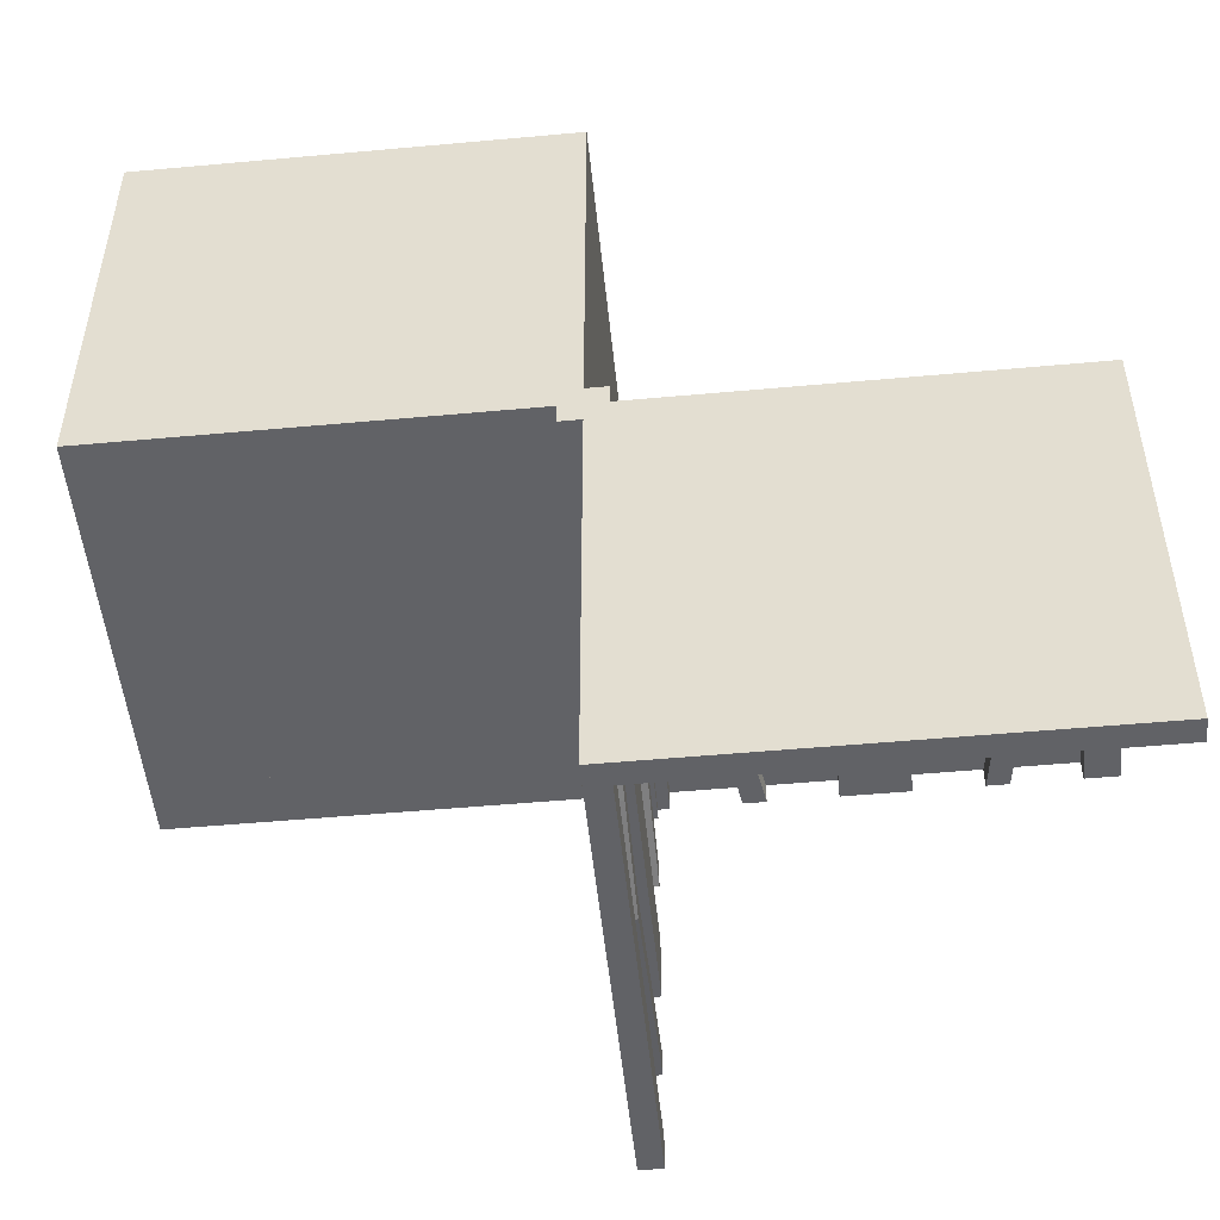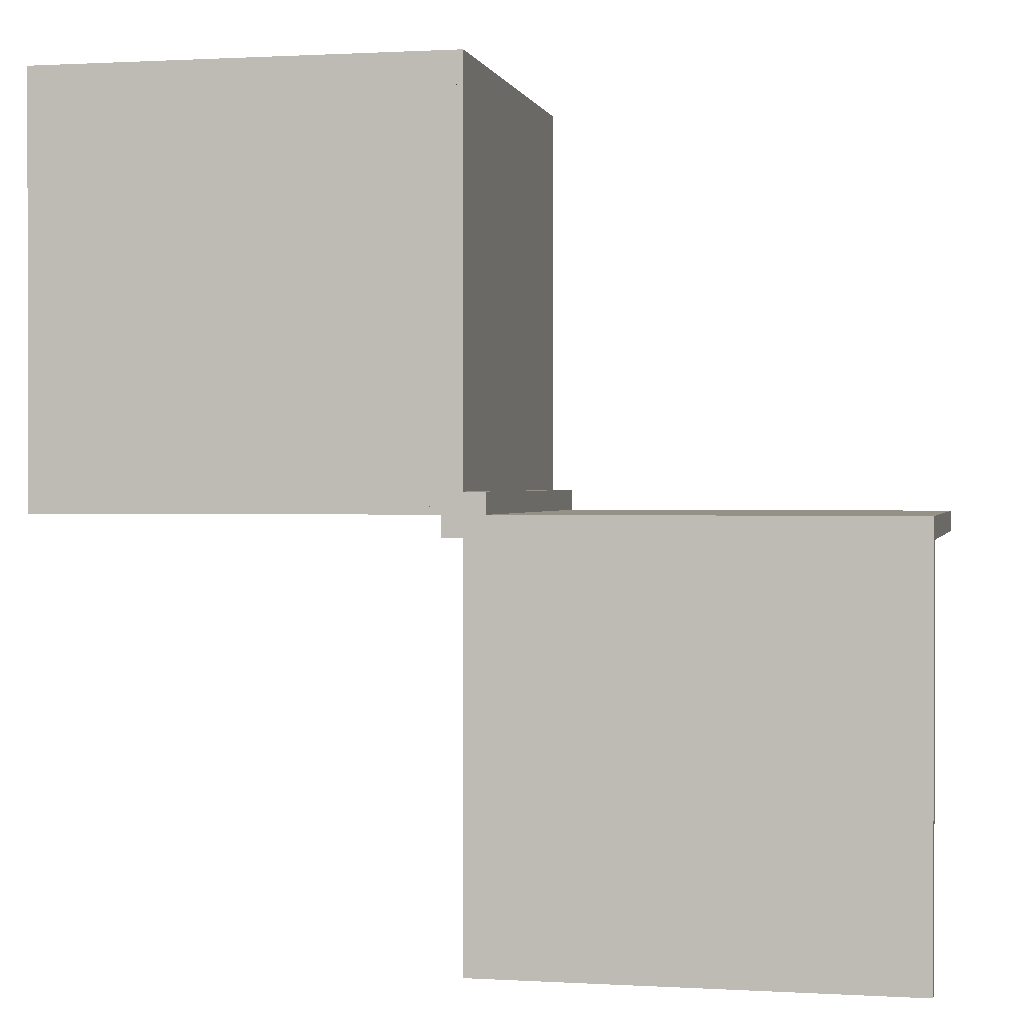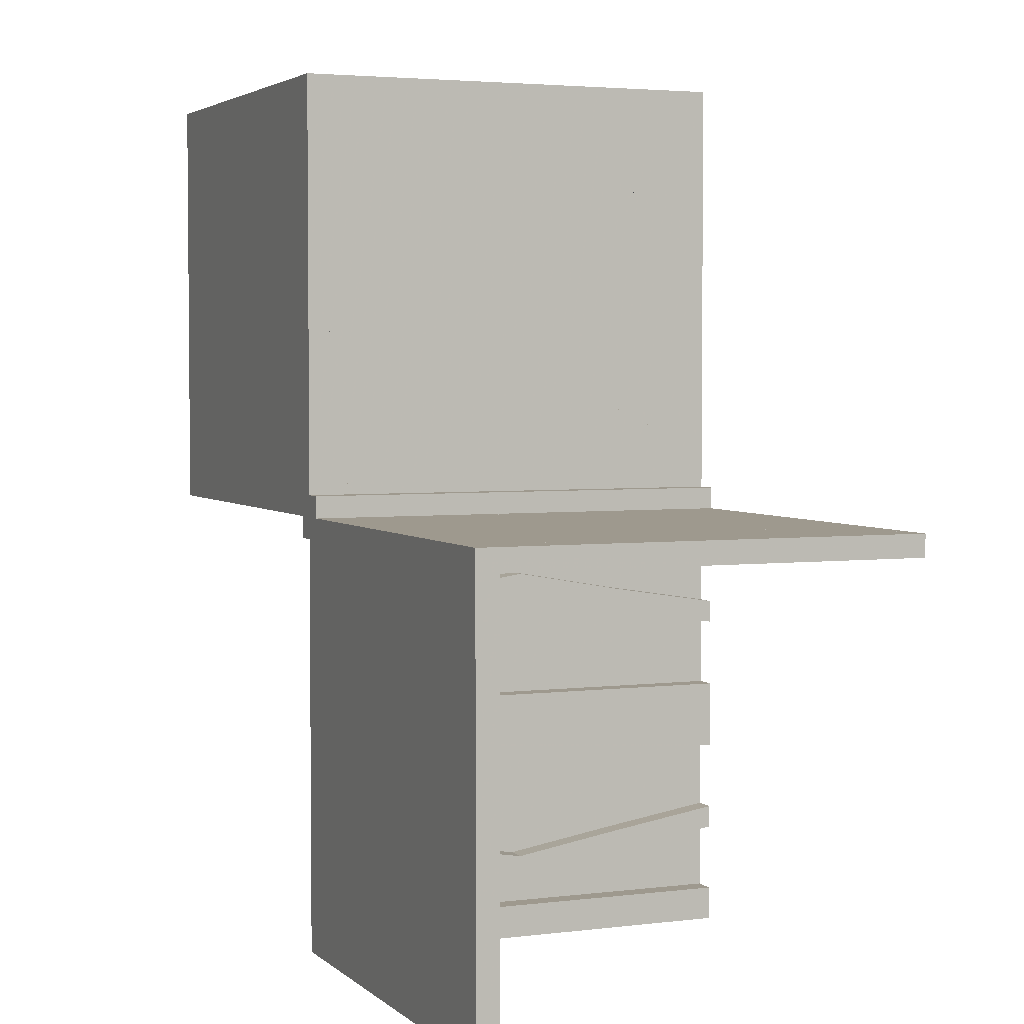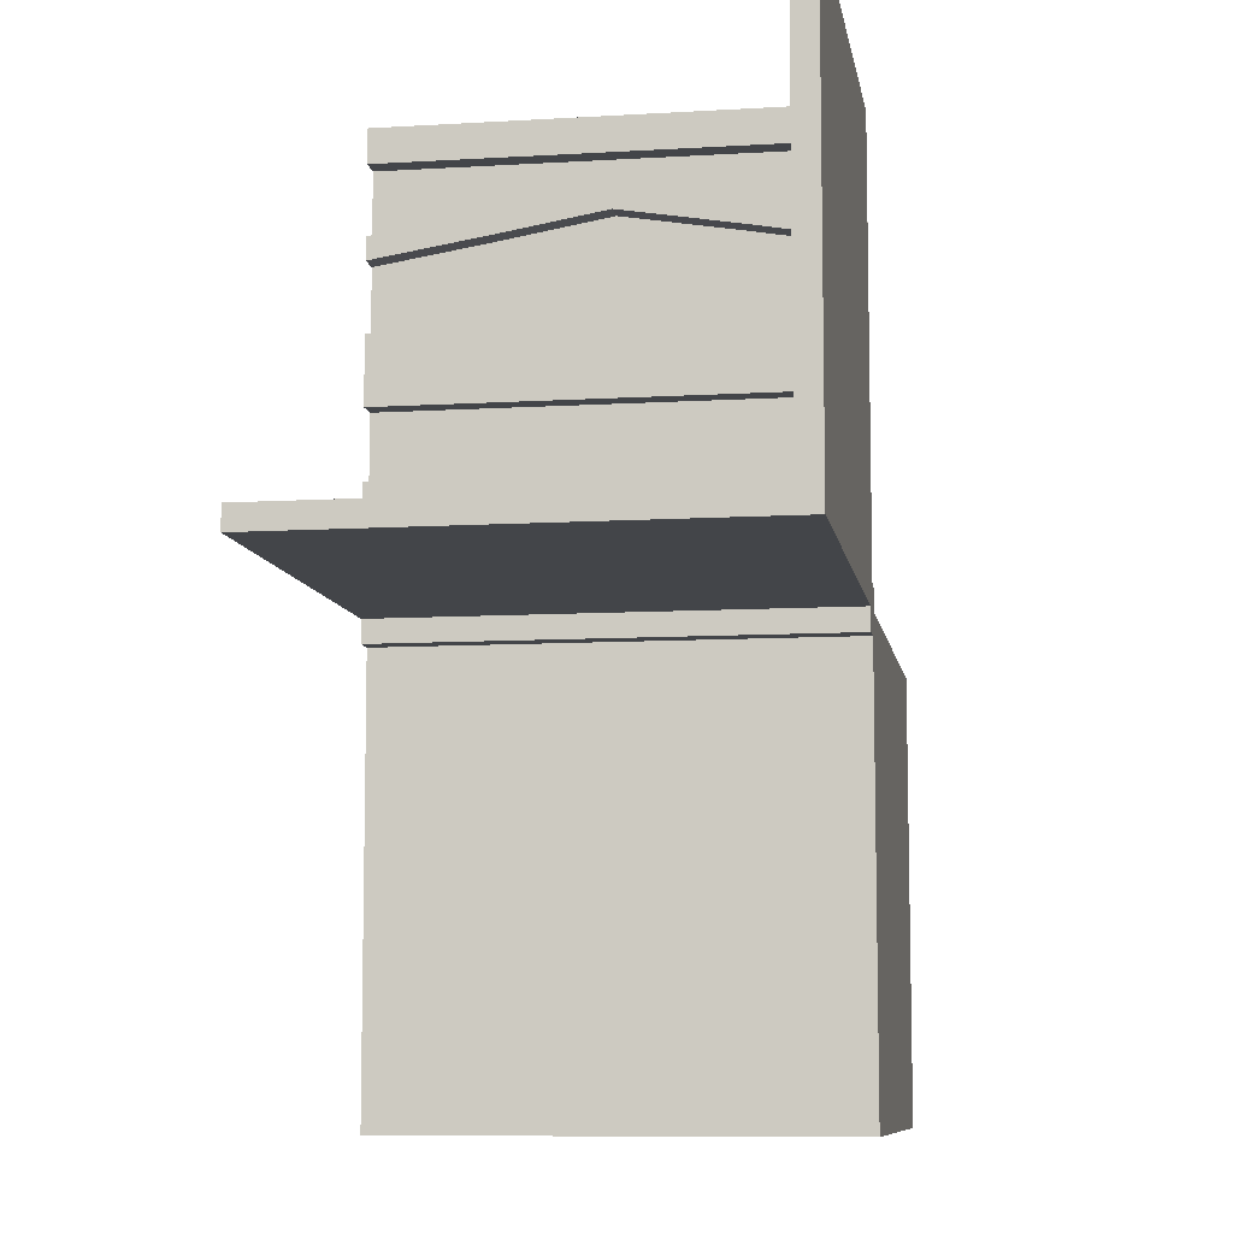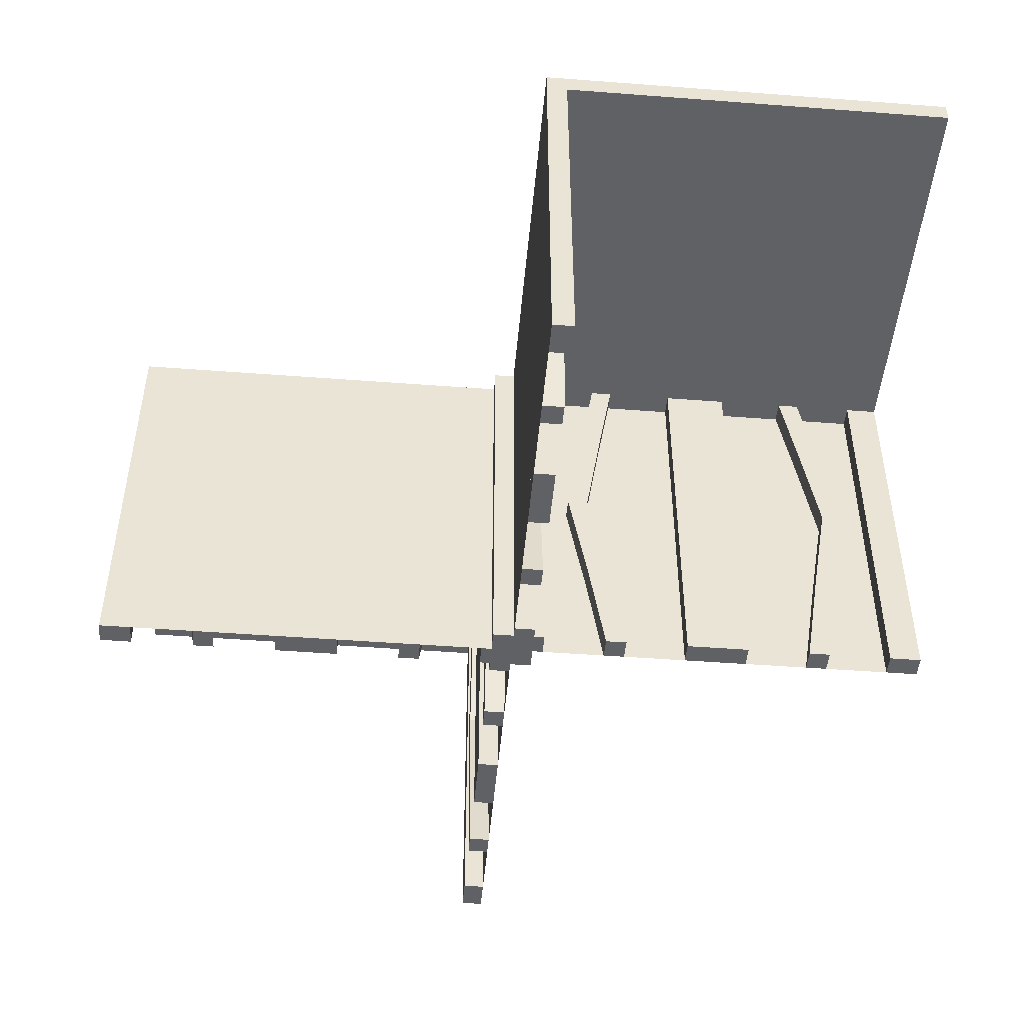
<metadata>
{"format":"obj","ext":"obj","renderer":"f3d","projection":"perspective","resolution":1024,"background":"white","views":[{"elev":-50.7,"azim":5.7,"up":"+Y"},{"elev":0.7,"azim":12.1,"up":"+Y"},{"elev":3.5,"azim":67.0,"up":"+Y"},{"elev":-8.8,"azim":-80.8,"up":"+Y"},{"elev":-47.7,"azim":-4.9,"up":"+Z"}]}
</metadata>
<code>
v 0 0 0
v 0 0 -0.025
v 0 0 -0.5
v 0 0.1165 -0.3702
v 0 -0.4098 -0.1262
v 0 0.09317 -0.3762
v 0 -0.1375 0
v 0 -0.1375 -0.5
v 0 0.4625 0
v 0 0.4625 -0.5
v 0 -0.09583 -0.25
v 0 -0.1169 -0.1202
v 0 0.3875 0
v 0 0.3875 -0.5
v 0 -0.2125 0
v 0 -0.2125 -0.5
v 0 0.4292 -0.25
v 0 0.25 0
v 0 0.25 -0.5
v 0 0.07083 -0.25
v 0 -0.2875 0
v 0 -0.2875 -0.5
v 0 0.1125 0
v 0 0.1125 -0.5
v 0 -0.3831 -0.1202
v 0 -0.4042 -0.25
v 0 0.0375 0
v 0 0.0375 -0.5
v 0 0.4068 -0.3762
v 0 -0.3625 0
v 0 -0.3625 -0.5
v 0 -0.09016 -0.1262
v 0 0.3835 -0.3702
v 0 -0.5 0
v 0 -0.5 -0.025
v 0 -0.5 -0.5
v 0 0.5 0
v 0 0.5 -0.025
v 0 0.5 -0.5
v 0 -0.3835 -0.3702
v 0 0.09016 -0.1262
v 0 0.3625 0
v 0 0.3625 -0.5
v 0 -0.4068 -0.3762
v 0 -0.0375 0
v 0 -0.0375 -0.5
v 0 0.4042 -0.25
v 0 0.3831 -0.1202
v 0 -0.1125 0
v 0 -0.1125 -0.5
v 0 0.2875 0
v 0 0.2875 -0.5
v 0 -0.07083 -0.25
v 0 -0.25 0
v 0 -0.25 -0.5
v 0 -0.4292 -0.25
v 0 0.2125 0
v 0 0.2125 -0.5
v 0 -0.3875 0
v 0 -0.3875 -0.5
v 0 0.1169 -0.1202
v 0 0.09583 -0.25
v 0 -0.4625 0
v 0 -0.4625 -0.5
v 0 0.1375 0
v 0 0.1375 -0.5
v 0 -0.09317 -0.3762
v 0 0.4098 -0.1262
v 0 -0.1165 -0.3702
v 0.1165 0 -0.3702
v 0.1165 -0.025 -0.3702
v -0.4098 0 -0.1262
v -0.4098 0.025 -0.1262
v 0.09317 0 -0.3762
v 0.09317 -0.025 -0.3762
v -0.1375 0 0
v -0.1375 0 -0.5
v -0.1375 0.025 0
v -0.1375 0.025 -0.5
v 0.4625 0 0
v 0.4625 0 -0.5
v 0.4625 -0.025 0
v 0.4625 -0.025 -0.5
v -0.09583 0 -0.25
v -0.09583 0.025 -0.25
v -0.1169 0 -0.1202
v -0.1169 0.025 -0.1202
v 0.3875 0 0
v 0.3875 0 -0.5
v 0.3875 -0.025 0
v 0.3875 -0.025 -0.5
v -0.2125 0 0
v -0.2125 0 -0.5
v -0.2125 0.025 0
v -0.2125 0.025 -0.5
v 0.4292 0 -0.25
v 0.4292 -0.025 -0.25
v 0.25 0 0
v 0.25 0 -0.5
v 0.25 -0.025 0
v 0.25 -0.025 -0.5
v 0.07083 0 -0.25
v 0.07083 -0.025 -0.25
v -0.2875 0 0
v -0.2875 0 -0.5
v -0.2875 0.025 0
v -0.2875 0.025 -0.5
v 0.1125 0 0
v 0.1125 0 -0.5
v 0.1125 -0.025 0
v 0.1125 -0.025 -0.5
v -0.3831 0 -0.1202
v -0.3831 0.025 -0.1202
v -0.025 0.1165 -0.3702
v -0.025 0.09317 -0.3762
v -0.025 0.4625 0
v -0.025 0.4625 -0.5
v -0.025 0.3875 0
v -0.025 0.3875 -0.5
v -0.025 0.4292 -0.25
v -0.025 0.25 0
v -0.025 0.25 -0.5
v -0.025 0.07083 -0.25
v -0.025 0.1125 0
v -0.025 0.1125 -0.5
v -0.025 -0.025 0
v -0.025 -0.025 -0.5
v -0.025 0.0375 0
v -0.025 0.0375 -0.5
v -0.025 0.4068 -0.3762
v -0.025 0.3835 -0.3702
v -0.025 0.5 0
v -0.025 0.5 -0.5
v -0.025 0.09016 -0.1262
v -0.025 0.3625 0
v -0.025 0.3625 -0.5
v -0.025 0.4042 -0.25
v -0.025 0.3831 -0.1202
v -0.025 0.2875 0
v -0.025 0.2875 -0.5
v -0.025 0.2125 0
v -0.025 0.2125 -0.5
v -0.025 0.1169 -0.1202
v -0.025 0.09583 -0.25
v -0.025 0.1375 0
v -0.025 0.1375 -0.5
v -0.025 0.4098 -0.1262
v -0.4042 0 -0.25
v -0.4042 0.025 -0.25
v 0.0375 0 0
v 0.0375 0 -0.5
v 0.0375 -0.025 0
v 0.0375 -0.025 -0.5
v 0.4068 0 -0.3762
v 0.4068 -0.025 -0.3762
v -0.3625 0 0
v -0.3625 0 -0.5
v -0.3625 0.025 0
v -0.3625 0.025 -0.5
v -0.09016 0 -0.1262
v -0.09016 0.025 -0.1262
v 0.3835 0 -0.3702
v 0.3835 -0.025 -0.3702
v -0.5 0 0
v -0.5 0 -0.025
v -0.5 0 -0.5
v -0.5 0.5 0
v -0.5 0.5 -0.025
v -0.5 0.025 0
v -0.5 0.025 -0.5
v 0.5 0 0
v 0.5 0 -0.025
v 0.5 0 -0.5
v 0.5 -0.025 0
v 0.5 -0.025 -0.5
v 0.5 -0.5 0
v 0.5 -0.5 -0.025
v -0.3835 0 -0.3702
v -0.3835 0.025 -0.3702
v 0.09016 0 -0.1262
v 0.09016 -0.025 -0.1262
v 0.3625 0 0
v 0.3625 0 -0.5
v 0.3625 -0.025 0
v 0.3625 -0.025 -0.5
v -0.4068 0 -0.3762
v -0.4068 0.025 -0.3762
v -0.0375 0 0
v -0.0375 0 -0.5
v -0.0375 0.025 0
v -0.0375 0.025 -0.5
v 0.4042 0 -0.25
v 0.4042 -0.025 -0.25
v 0.025 -0.4098 -0.1262
v 0.025 -0.1375 0
v 0.025 -0.1375 -0.5
v 0.025 -0.09583 -0.25
v 0.025 -0.1169 -0.1202
v 0.025 -0.2125 0
v 0.025 -0.2125 -0.5
v 0.025 -0.2875 0
v 0.025 -0.2875 -0.5
v 0.025 -0.3831 -0.1202
v 0.025 -0.4042 -0.25
v 0.025 -0.3625 0
v 0.025 -0.3625 -0.5
v 0.025 -0.09016 -0.1262
v 0.025 -0.5 0
v 0.025 -0.5 -0.5
v 0.025 -0.3835 -0.3702
v 0.025 -0.4068 -0.3762
v 0.025 -0.0375 0
v 0.025 -0.0375 -0.5
v 0.025 0.025 0
v 0.025 0.025 -0.5
v 0.025 -0.1125 0
v 0.025 -0.1125 -0.5
v 0.025 -0.07083 -0.25
v 0.025 -0.25 0
v 0.025 -0.25 -0.5
v 0.025 -0.4292 -0.25
v 0.025 -0.3875 0
v 0.025 -0.3875 -0.5
v 0.025 -0.4625 0
v 0.025 -0.4625 -0.5
v 0.025 -0.09317 -0.3762
v 0.025 -0.1165 -0.3702
v 0.3831 0 -0.1202
v 0.3831 -0.025 -0.1202
v -0.1125 0 0
v -0.1125 0 -0.5
v -0.1125 0.025 0
v -0.1125 0.025 -0.5
v 0.2875 0 0
v 0.2875 0 -0.5
v 0.2875 -0.025 0
v 0.2875 -0.025 -0.5
v -0.07083 0 -0.25
v -0.07083 0.025 -0.25
v -0.25 0 0
v -0.25 0 -0.5
v -0.25 0.025 0
v -0.25 0.025 -0.5
v -0.4292 0 -0.25
v -0.4292 0.025 -0.25
v 0.2125 0 0
v 0.2125 0 -0.5
v 0.2125 -0.025 0
v 0.2125 -0.025 -0.5
v -0.3875 0 0
v -0.3875 0 -0.5
v -0.3875 0.025 0
v -0.3875 0.025 -0.5
v 0.1169 0 -0.1202
v 0.1169 -0.025 -0.1202
v 0.09583 0 -0.25
v 0.09583 -0.025 -0.25
v -0.4625 0 0
v -0.4625 0 -0.5
v -0.4625 0.025 0
v -0.4625 0.025 -0.5
v 0.1375 0 0
v 0.1375 0 -0.5
v 0.1375 -0.025 0
v 0.1375 -0.025 -0.5
v -0.09317 0 -0.3762
v -0.09317 0.025 -0.3762
v 0.4098 0 -0.1262
v 0.4098 -0.025 -0.1262
v -0.1165 0 -0.3702
v -0.1165 0.025 -0.3702
f 1 3 46
f 46 45 1
f 45 46 213
f 213 212 45
f 188 189 3
f 3 1 188
f 190 191 189
f 189 188 190
f 212 213 215
f 215 214 212
f 214 215 191
f 191 190 214
f 3 189 191
f 215 213 3
f 46 3 213
f 191 215 3
f 1 190 188
f 214 1 212
f 45 212 1
f 190 1 214
f 59 222 205
f 205 30 59
f 211 44 60
f 60 223 211
f 44 211 221
f 221 56 44
f 222 59 5
f 5 194 222
f 194 5 56
f 56 221 194
f 31 206 223
f 223 60 31
f 203 25 30
f 30 205 203
f 25 203 204
f 204 26 25
f 206 31 40
f 40 210 206
f 210 40 26
f 26 204 210
f 210 204 211
f 194 221 204
f 211 204 221
f 204 203 194
f 223 210 211
f 223 206 210
f 205 222 203
f 203 222 194
f 40 44 26
f 5 26 56
f 44 56 26
f 26 5 25
f 60 44 40
f 60 40 31
f 30 25 59
f 25 5 59
f 64 36 34
f 34 63 64
f 36 209 208
f 208 34 36
f 209 225 224
f 224 208 209
f 225 64 63
f 63 224 225
f 36 64 225
f 225 209 36
f 34 224 63
f 224 34 208
f 216 49 7
f 7 195 216
f 67 226 217
f 217 50 67
f 226 67 53
f 53 218 226
f 49 216 207
f 207 32 49
f 32 207 218
f 218 53 32
f 196 8 50
f 50 217 196
f 12 198 195
f 195 7 12
f 198 12 11
f 11 197 198
f 8 196 227
f 227 69 8
f 69 227 197
f 197 11 69
f 69 11 67
f 32 53 11
f 67 11 53
f 11 12 32
f 50 69 67
f 50 8 69
f 7 49 12
f 12 49 32
f 227 226 197
f 207 197 218
f 226 218 197
f 197 207 198
f 217 226 227
f 217 227 196
f 195 198 216
f 198 207 216
f 55 22 21
f 21 54 55
f 22 202 201
f 201 21 22
f 202 220 219
f 219 201 202
f 220 55 54
f 54 219 220
f 22 55 220
f 220 202 22
f 21 219 54
f 219 21 201
f 16 55 54
f 54 15 16
f 55 220 219
f 219 54 55
f 220 200 199
f 199 219 220
f 200 16 15
f 15 199 200
f 55 16 200
f 200 220 55
f 54 199 15
f 199 54 219
f 230 232 78
f 78 76 230
f 267 266 231
f 231 233 267
f 266 267 239
f 239 238 266
f 232 230 160
f 160 161 232
f 161 160 238
f 238 239 161
f 77 79 233
f 233 231 77
f 87 86 76
f 76 78 87
f 86 87 85
f 85 84 86
f 79 77 270
f 270 271 79
f 271 270 84
f 84 85 271
f 271 85 267
f 161 239 85
f 267 85 239
f 85 87 161
f 233 271 267
f 233 79 271
f 78 232 87
f 87 232 161
f 270 266 84
f 160 84 238
f 266 238 84
f 84 160 86
f 231 266 270
f 231 270 77
f 76 86 230
f 86 160 230
f 252 250 156
f 156 158 252
f 186 187 253
f 253 251 186
f 187 186 244
f 244 245 187
f 250 252 73
f 73 72 250
f 72 73 245
f 245 244 72
f 159 157 251
f 251 253 159
f 112 113 158
f 158 156 112
f 113 112 148
f 148 149 113
f 157 159 179
f 179 178 157
f 178 179 149
f 149 148 178
f 178 148 186
f 72 244 148
f 186 148 244
f 148 112 72
f 251 178 186
f 251 157 178
f 156 250 112
f 112 250 72
f 179 187 149
f 73 149 245
f 187 245 149
f 149 73 113
f 253 187 179
f 253 179 159
f 158 113 252
f 113 73 252
f 241 93 92
f 92 240 241
f 93 95 94
f 94 92 93
f 95 243 242
f 242 94 95
f 243 241 240
f 240 242 243
f 93 241 243
f 243 95 93
f 92 242 240
f 242 92 94
f 105 241 240
f 240 104 105
f 241 243 242
f 242 240 241
f 243 107 106
f 106 242 243
f 107 105 104
f 104 106 107
f 241 105 107
f 107 243 241
f 240 106 104
f 106 240 242
f 166 259 258
f 258 164 166
f 259 261 260
f 260 258 259
f 261 170 169
f 169 260 261
f 170 166 164
f 164 169 170
f 259 166 170
f 170 261 259
f 258 169 164
f 169 258 260
f 36 3 1
f 1 34 36
f 1 164 166
f 166 3 1
f 167 37 38
f 38 168 167
f 37 1 2
f 2 38 37
f 1 164 165
f 165 2 1
f 164 167 168
f 168 165 164
f 37 167 164
f 164 1 37
f 38 165 168
f 165 38 2
f 167 37 1
f 1 164 167
f 176 34 35
f 35 177 176
f 34 1 2
f 2 35 34
f 1 171 172
f 172 2 1
f 171 176 177
f 177 172 171
f 34 176 171
f 171 1 34
f 35 172 177
f 172 35 2
f 176 34 1
f 1 171 176
f 1 3 28
f 28 27 1
f 27 28 129
f 129 128 27
f 150 151 3
f 3 1 150
f 152 153 151
f 151 150 152
f 128 129 127
f 127 126 128
f 126 127 153
f 153 152 126
f 3 151 153
f 127 129 3
f 28 3 129
f 153 127 3
f 1 152 150
f 126 1 128
f 27 128 1
f 152 1 126
f 13 118 135
f 135 42 13
f 130 29 14
f 14 119 130
f 29 130 120
f 120 17 29
f 118 13 68
f 68 147 118
f 147 68 17
f 17 120 147
f 43 136 119
f 119 14 43
f 138 48 42
f 42 135 138
f 48 138 137
f 137 47 48
f 136 43 33
f 33 131 136
f 131 33 47
f 47 137 131
f 131 137 130
f 147 120 137
f 130 137 120
f 137 138 147
f 119 131 130
f 119 136 131
f 135 118 138
f 138 118 147
f 33 29 47
f 68 47 17
f 29 17 47
f 47 68 48
f 14 29 33
f 14 33 43
f 42 48 13
f 48 68 13
f 10 39 37
f 37 9 10
f 39 133 132
f 132 37 39
f 133 117 116
f 116 132 133
f 117 10 9
f 9 116 117
f 39 10 117
f 117 133 39
f 37 116 9
f 116 37 132
f 124 23 65
f 65 145 124
f 6 115 125
f 125 24 6
f 115 6 20
f 20 123 115
f 23 124 134
f 134 41 23
f 41 134 123
f 123 20 41
f 146 66 24
f 24 125 146
f 61 143 145
f 145 65 61
f 143 61 62
f 62 144 143
f 66 146 114
f 114 4 66
f 4 114 144
f 144 62 4
f 4 62 6
f 41 20 62
f 6 62 20
f 62 61 41
f 24 4 6
f 24 66 4
f 65 23 61
f 61 23 41
f 114 115 144
f 134 144 123
f 115 123 144
f 144 134 143
f 125 115 114
f 125 114 146
f 145 143 124
f 143 134 124
f 19 52 51
f 51 18 19
f 52 140 139
f 139 51 52
f 140 122 121
f 121 139 140
f 122 19 18
f 18 121 122
f 52 19 122
f 122 140 52
f 51 121 18
f 121 51 139
f 58 19 18
f 18 57 58
f 19 122 121
f 121 18 19
f 122 142 141
f 141 121 122
f 142 58 57
f 57 141 142
f 19 58 142
f 142 122 19
f 18 141 57
f 141 18 121
f 108 110 264
f 264 262 108
f 75 74 109
f 109 111 75
f 74 75 103
f 103 102 74
f 110 108 180
f 180 181 110
f 181 180 102
f 102 103 181
f 263 265 111
f 111 109 263
f 255 254 262
f 262 264 255
f 254 255 257
f 257 256 254
f 265 263 70
f 70 71 265
f 71 70 256
f 256 257 71
f 71 257 75
f 181 103 257
f 75 257 103
f 257 255 181
f 111 71 75
f 111 265 71
f 264 110 255
f 255 110 181
f 70 74 256
f 180 256 102
f 74 102 256
f 256 180 254
f 109 74 70
f 109 70 263
f 262 254 108
f 254 180 108
f 90 88 182
f 182 184 90
f 154 155 91
f 91 89 154
f 155 154 96
f 96 97 155
f 88 90 269
f 269 268 88
f 268 269 97
f 97 96 268
f 185 183 89
f 89 91 185
f 228 229 184
f 184 182 228
f 229 228 192
f 192 193 229
f 183 185 163
f 163 162 183
f 162 163 193
f 193 192 162
f 162 192 154
f 268 96 192
f 154 192 96
f 192 228 268
f 89 162 154
f 89 183 162
f 182 88 228
f 228 88 268
f 163 155 193
f 269 193 97
f 155 97 193
f 193 269 229
f 91 155 163
f 91 163 185
f 184 229 90
f 229 269 90
f 99 247 246
f 246 98 99
f 247 249 248
f 248 246 247
f 249 101 100
f 100 248 249
f 101 99 98
f 98 100 101
f 247 99 101
f 101 249 247
f 246 100 98
f 100 246 248
f 235 99 98
f 98 234 235
f 99 101 100
f 100 98 99
f 101 237 236
f 236 100 101
f 237 235 234
f 234 236 237
f 99 235 237
f 237 101 99
f 98 236 234
f 236 98 100
f 173 81 80
f 80 171 173
f 81 83 82
f 82 80 81
f 83 175 174
f 174 82 83
f 175 173 171
f 171 174 175
f 81 173 175
f 175 83 81
f 80 174 171
f 174 80 82
f 39 3 1
f 1 37 39
f 1 171 173
f 173 3 1

</code>
